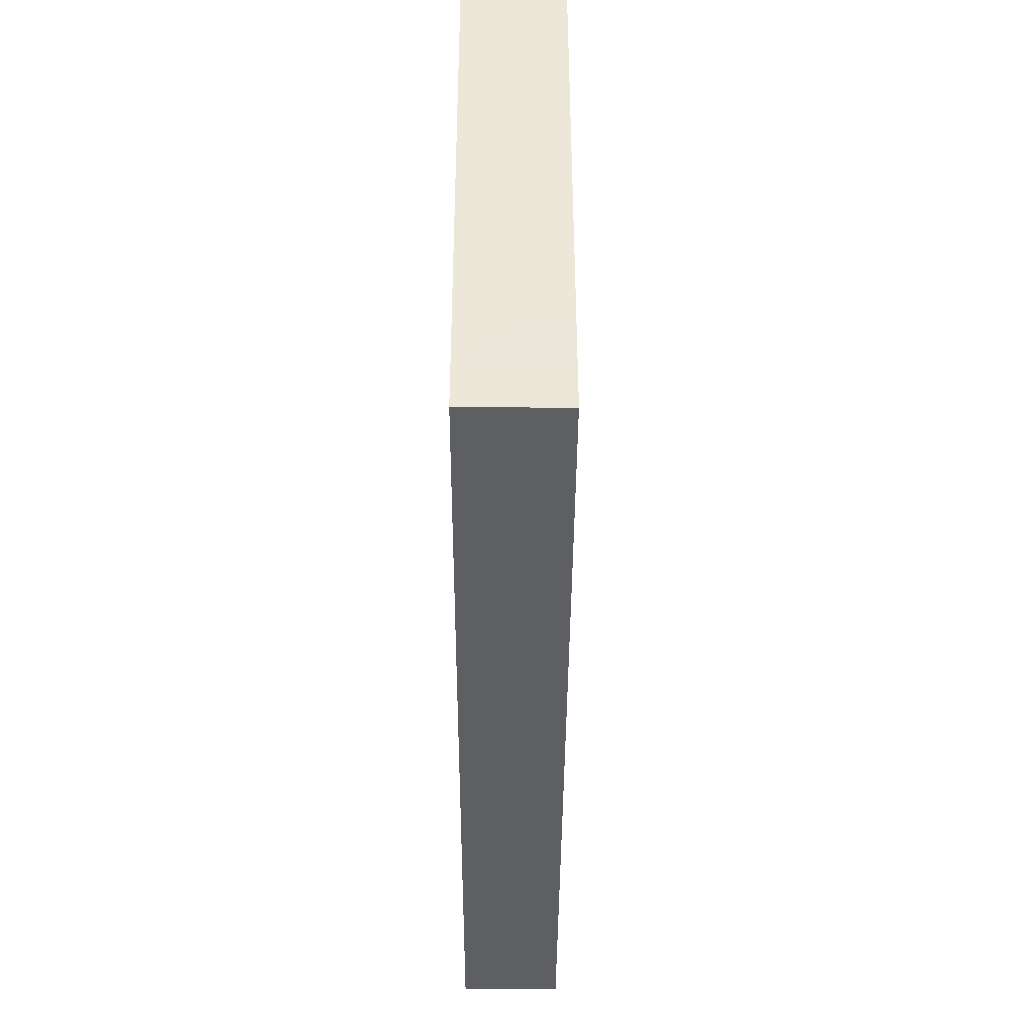
<metadata>
{"format":"obj","ext":"obj","renderer":"f3d","projection":"perspective","resolution":1024,"background":"white","views":[{"elev":-40.8,"azim":-90.2,"up":"+Y"}]}
</metadata>
<code>
v -0.09617 -0.06111 -0.01028
v -0.09617 -0.06111 0.01028
v -0.09617 0.06111 -0.01028
v -0.09617 0.06111 0.01028
v 0.09617 -0.06111 -0.01028
v 0.09617 -0.06111 0.01028
v 0.09617 0.06111 -0.01028
v 0.09617 0.06111 0.01028
v -0.04207 0.0004289 -0.01028
v 0.08034 0.04725 -0.01028
v -0.07146 -0.004296 0.01028
v -0.05366 0.04612 0.01028
v -0.04681 0.02448 0.01028
v -0.08496 -0.0004289 0.01028
v 0.04612 -0.008061 0.01028
v -0.05992 -0.04769 -0.01028
v -0.0805 -0.06111 0.000291
v -0.06787 -0.06111 0.0007232
v -0.05058 -0.06111 0
v 0.01387 0.04617 0.01028
v -0.01833 -0.04601 -0.01028
v -0.06902 -0.05021 -0.01028
v -0.05 -0.04573 -0.01028
v -0.03521 -0.06111 0
v -0.01404 0.04607 0.01028
v -0.02268 -0.06111 -0.0005174
v 0.06918 0.01188 0.01028
v 0.000204 0.003499 -0.01028
v -0.00549 0.02715 0.01028
v 0.0376 -0.004232 0.01028
v -0.02616 -0.04099 0.01028
v -0.01941 0.02373 -0.01028
v -0.08621 0.05167 0.01028
v 0.02509 -0.06111 0.001231
v 0.04165 -0.06111 0
v 0.05823 -0.06111 0.0007046
v -0.03034 -0.003816 -0.01028
v -0.01496 -0.01994 -0.01028
v 0.05432 -0.01234 0.01028
v -0.06108 -0.003816 -0.01028
v -0.08288 -0.03724 0.01028
v -0.09617 -0.04443 0
v -0.09617 -0.02877 -0.0004381
v -0.05017 -0.02461 0.01028
v -0.08718 -0.02893 0.01028
v -0.09617 0.03617 -0.0003295
v -0.09617 -0.06111 0
v -0.08373 0.04869 -0.01028
v -0.05382 0.03227 -0.01028
v -0.0534 0.0488 -0.01028
v -0.03944 0.02244 -0.01028
v -0.03802 0.03267 -0.01028
v -0.03882 0.04879 -0.01028
v -0.02907 0.01697 -0.01028
v -0.02386 0.007482 -0.01028
v -0.02265 0.03267 -0.01028
v -0.02265 0.0488 -0.01028
v -0.006772 0.01713 -0.01028
v -0.007277 0.03267 -0.01028
v -0.006701 0.04711 -0.01028
v 0.009191 -0.01524 -0.01028
v 0.009191 0.0002153 -0.01028
v 0.007686 0.01602 -0.01028
v 0.007535 0.03232 -0.01028
v 0.00734 0.0497 -0.01028
v -0.02256 0.06111 -7.73e-06
v 0.02347 -0.02418 -0.01028
v 0.02273 -0.01483 -0.01028
v 0.02347 0.0004289 -0.01028
v 0.02347 0.01655 -0.01028
v 0.02325 0.03231 -0.01028
v 0.02425 0.04941 -0.01028
v 0.03869 -0.0001952 -0.01028
v 0.03917 0.0163 -0.01028
v 0.03908 0.0323 -0.01028
v 0.03884 0.0488 -0.01028
v 0.047 -0.03215 -0.01028
v 0.05421 -0.01569 -0.01028
v 0.05421 0.0004289 -0.01028
v 0.05421 0.01655 -0.01028
v 0.05407 0.03262 -0.01028
v 0.05421 0.0488 -0.01028
v 0.06959 -0.04794 -0.01028
v 0.06959 -0.03223 -0.01028
v 0.06911 -0.01623 -0.01028
v 0.06935 0.0001165 -0.01028
v 0.06959 0.01655 -0.01028
v 0.06938 0.03146 -0.01028
v 0.08539 -0.04962 -0.01028
v 0.08499 -0.03066 -0.01028
v 0.08484 -0.01607 -0.01028
v 0.08496 0.0004289 -0.01028
v 0.08458 0.0155 -0.01028
v 0.08496 0.03267 -0.01028
v -0.03701 0.05169 0.01028
v -0.02306 0.05071 0.01028
v 0.03843 0.05071 0.01028
v 0.03438 0.01188 0.01028
v 0.08005 -0.03718 0.01028
v -0.08362 -0.06111 0.01028
v 0.07282 0.03606 0.01028
v -0.06809 -0.04267 0.01028
v -0.06959 -0.03267 0.01028
v -0.05965 -0.03317 0.01028
v -0.06264 -0.05071 0.01028
v -0.0559 -0.04269 0.01028
v -0.02684 -0.02834 0.01028
v 0.04976 0.01994 0.01028
v -0.02603 -0.01664 0.01028
v -0.04612 -0.0488 0.01028
v -0.03866 -0.0346 0.01028
v 0.09617 -0.04865 -0.01028
v -0.09617 0.04865 -0.01028
v -0.03884 -0.01655 0.01028
v -0.09617 0.04865 0.01028
v -0.09617 0.04827 0.000214
v 0.08344 0.0364 0.01028
v -0.03075 -0.008061 0.01028
v -0.07189 0.01165 0.01028
v -0.01571 -0.0484 0.01028
v -0.0132 -0.03595 0.01028
v 0 -0.03649 0.01028
v 0.01782 -0.03599 0.01028
v 0.03327 -0.03722 0.01028
v 0.04612 -0.03649 0.01028
v 0.06329 -0.03686 0.01028
v -0.01513 -0.02359 0.01028
v 0.06278 0.0291 0.01028
v -0.02903 0.02898 0.01028
v -0.0594 -0.003486 0.01028
v -0.01537 -0.008061 0.01028
v -0.0641 0.0441 0.01028
v -0.008095 -0.0004289 0.01028
v -0.0008632 -0.04849 0.01028
v 0 -0.02418 0.01028
v -0.0001554 -0.00856 0.01028
v -0.001862 0.007941 0.01028
v 0.009259 0.006527 0.01028
v 0.01537 -0.0488 0.01028
v 0.01537 -0.02418 0.01028
v 0.01524 -0.006449 0.01028
v 0.01616 0.01527 0.01028
v 0.02971 -0.0493 0.01028
v -0.07063 0.04906 -0.01028
v 0.01719 -0.05071 -0.01028
v -0.04207 0.01231 -0.01028
v 0.03075 -0.02418 0.01028
v 0.03075 0.02418 0.01028
v 0.04042 0.02136 0.01028
v 0.03523 0.03225 0.01028
v 0.04612 -0.0488 0.01028
v 0.08428 -0.06111 -0.01028
v 0.04482 -0.02312 0.01028
v -0.06149 0.01994 0.01028
v -0.007141 -0.03635 -0.01028
v -0.09617 -0.02993 0.01028
v 0.06959 0.04455 -0.01028
v 0.06365 -0.01051 0.01028
v -0.05148 -0.005357 -0.01028
v 0.04612 0.008061 0.01028
v 0.04612 0.03182 0.01028
v 0.04498 0.04149 0.01028
v -0.07944 0.02547 -0.01028
v 0.06149 -0.0488 0.01028
v 0.05861 -0.0325 -0.01028
v -0.07323 -0.01655 0.01028
v -0.01732 0.01422 -0.01028
v 0.06149 -0.02418 0.01028
v 0.062 4.304e-05 0.01028
v 0.05996 0.01536 0.01028
v 0.004854 0.05166 0.01028
v 0.06149 0.04031 0.01028
v 0.06887 0.0482 0.01028
v 0.08382 -0.05005 0.01028
v 0.09617 0.04968 -0.01028
v 0.09617 0.01959 -0.0008715
v -0.08652 0.03018 0.01028
v 0.07631 -0.02644 0.01028
v -0.002534 0.01767 0.01028
v -0.0492 -0.03477 0.01028
v 0.07631 -0.006639 0.01028
v 0.07329 -0.04733 0.01028
v 0.09617 -0.02921 -0.001342
v 0.08488 0.06111 -0.01028
v 0.08631 -0.01767 0.01028
v 0.0769 0.02298 0.01028
v 0.09617 0.03078 0.01028
v 0.08368 0.0502 0.01028
v -0.07107 -0.06111 0.01028
v -0.0557 -0.06111 0.01028
v -0.04033 -0.06111 0.01028
v -0.01984 -0.06111 0.01028
v -0.003127 -0.06111 0.01028
v 0.007277 -0.06111 0.01028
v 0.02116 -0.06111 0.01028
v 0.03654 -0.06111 0.01028
v 0.05191 -0.06111 0.01028
v 0.06728 -0.06111 0.01028
v 0.07686 -0.06111 0.01028
v -0.07763 0.06111 0.0002005
v -0.06099 0.06111 -4.312e-05
v 0.03106 0.008377 -0.01028
v 0.03115 0.02461 -0.01028
v -0.04632 0.06111 -0.0006556
v -0.01091 0.06111 0
v 0.00537 0.06111 -0.001195
v 0.01757 0.06111 -0.001719
v 0.03075 0.06111 0
v 0.05854 0.06111 0.001582
v -0.08013 0.06111 -0.01028
v -0.06877 0.06111 -0.01028
v -0.0534 0.06111 -0.01028
v 0.09617 -0.0187 0.001775
v -0.06157 0.02547 -0.01028
v 0.0003501 0.02446 -0.01028
v 0.01565 0.008455 -0.01028
v 0.01568 0.0245 -0.01028
v 0.04645 0.008257 -0.01028
v 0.04643 0.0245 -0.01028
v 0.0618 0.008377 -0.01028
v 0.06181 0.0245 -0.01028
v 0.07717 0.008377 -0.01028
v 0.07717 0.0245 -0.01028
v -0.07755 -0.02632 0.01028
v 0.02306 0.007632 0.01028
v -0.07608 -0.04169 -0.01028
v -0.07655 0.008377 -0.01028
v -0.06178 0.007143 -0.01028
v 0.005346 -0.04328 -0.01028
v -0.03048 -0.04074 -0.01028
v 0.03115 -0.007632 -0.01028
v 0.03106 0.04062 -0.01028
v 0.09617 0.03824 -0.01028
v 0.09617 -0.04215 0.01028
v 0.09617 0.04197 0.01028
v 0.09617 -0.02712 0.01028
v 0.09617 -0.01265 0.01028
v 0.09617 0.003474 0.01028
v 0.09617 0.0196 0.01028
v 0.09617 -0.04031 0
v 0.09617 -0.06111 0
v 0.09617 -0.03651 -0.01018
v 0.09617 -0.02625 -0.01028
v 0.09617 -0.01013 -0.01028
v 0.09617 -0.0003064 -0.01026
v 0.09617 0.01219 -0.01028
v 0.09617 0.02212 -0.01028
v -0.09617 0.06111 0
v 0.07923 0.06111 -0.001124
v -0.03246 0.06111 -0.01028
v -0.01709 0.06111 -0.01028
v -0.001719 0.06111 -0.01028
v 0.01365 0.06111 -0.01028
v 0.02903 0.06111 -0.01028
v 0.04498 0.06111 -0.01028
v 0.05977 0.06111 -0.01028
v 0.0736 0.06111 -0.01028
v -0.08308 -0.01547 0.01028
v -0.08496 0.01569 0.01028
v -0.04581 0.04062 -0.01028
v -0.03044 0.04062 -0.01028
v -0.0165 0.0003424 -0.01028
v -0.01501 0.0408 -0.01028
v 0.00031 0.04062 -0.01028
v 0.01568 -0.007746 -0.01028
v -0.07738 0.02421 0.01028
v 0.01571 0.0405 -0.01028
v 0.04693 -0.008612 -0.01028
v -0.0768 0.04102 0.01028
v 0.04639 0.0407 -0.01028
v 0.06173 -0.007739 -0.01028
v 0.07717 -0.02382 -0.01028
v 0.07717 -0.007746 -0.01028
v -0.007686 -0.01612 0.01028
v -0.02306 0 0.01028
v 0.007686 -0.01612 0.01028
v -0.06149 -0.01655 0.01028
v -0.03843 0 0.01028
v -0.07646 -0.02375 -0.01028
v -0.07655 -0.007746 -0.01028
v -0.06052 -0.02454 -0.01028
v -0.04574 -0.02404 -0.01028
v -0.03044 -0.02387 -0.01028
v -0.06098 0.008587 0.01028
v -0.09617 0.02519 0.01028
v -0.08692 0.06111 -0.001545
v -0.04728 0.008562 0.01028
v -0.04478 0.03904 0.01028
v -0.03087 0.006604 0.01028
v -0.03004 0.01713 0.01028
v -0.03094 0.04038 0.01028
v -0.01585 0.0145 0.01028
v -0.0156 0.0316 0.01028
v -0.0006067 0.04046 0.01028
v 0.03075 0.04031 0.01028
v 0.05619 0.04924 0.01028
v -0.09617 -0.04181 0.01028
v 0.06631 0.06111 0.01028
v 0.02019 0.06111 0.01028
v -0.09617 -0.01805 0.01028
v -0.09617 -0.00193 0.01028
v -0.09617 0.01419 0.01028
v -0.09617 0.03618 0.01028
v -0.07686 0.06111 0.01028
v 0.02792 -0.04972 -0.01028
v -0.03075 0.06111 0.01028
v -0.01537 0.06111 0.01028
v -0.005745 0.06111 0.01028
v 0.009317 0.06111 0.01027
v 0.03309 0.06111 0.01028
v 0.05511 0.06111 0.01028
v 0.07686 0.06111 0.01028
v -0.04345 0.06111 -0.01028
v 0.009093 -0.06111 0
v -0.08539 -0.0472 -0.01028
v -0.08414 -0.03182 -0.01028
v 0.09617 -0.04969 0.0004563
v -0.08336 -0.01554 -0.01028
v -0.08422 -0.0002305 -0.01028
v -0.08414 0.01655 -0.01028
v -0.08522 0.03427 -0.01028
v -0.03435 0.06111 0.0009526
v -0.06874 -0.01586 -0.01028
v -0.06931 0.01566 -0.01028
v -0.0725 0.03702 -0.01028
v 0.09617 0.06111 0
v -0.05305 -0.0327 -0.01028
v -0.05352 -0.01665 -0.01028
v -0.03008 -0.06111 0.01028
v -0.05386 0.0175 -0.01028
v -0.03777 -0.04916 -0.01028
v -0.03802 -0.03182 -0.01028
v -0.03921 -0.01571 -0.01028
v -0.02156 -0.03267 -0.01028
v -0.004991 -0.0476 -0.01028
v 0.03342 -0.0395 -0.01028
v 0.00678 -0.03112 -0.01028
v 0.02369 -0.03986 -0.01028
v 0.03938 -0.05114 -0.01028
v 0.05397 -0.04829 -0.01028
v 0.06736 0.06111 -0.002182
v -0.07922 -0.06111 -0.01028
v -0.0645 -0.06109 -0.01028
v -0.04822 -0.06099 -0.01028
v -0.03331 -0.06111 -0.01028
v -0.01984 -0.06111 -0.01028
v -0.004464 -0.06111 -0.01028
v 0.08652 0.005768 0.01028
v 0.01091 -0.06111 -0.01028
v 0.08742 0.02533 0.01028
v 0.02628 -0.06111 -0.01028
v -0.01124 -0.06111 -0.00103
v 0.04165 -0.06111 -0.01028
v 0.05703 -0.06111 -0.01028
v 0.0724 -0.06111 -0.01028
v -0.09617 -0.04248 -0.01028
v -0.09617 -0.03182 -0.01028
v -0.09617 -0.01219 -0.01028
v -0.09617 0.003937 -0.01028
v -0.09617 -0.022 -0.01028
v -0.06343 0.03493 -0.01028
v -0.08652 0.06111 0.01028
v 0.08608 -0.06111 0.01028
v 0.08652 0.06111 0.01028
v -0.09607 -0.051 0.01028
v 0.09617 0.05154 0.01028
v -0.09617 0.01321 -0.003752
v -0.09617 -0.00434 -0.003757
v 0.09617 -0.05163 0.01028
v 0.09617 0.03327 -0.002364
v -0.09617 -0.05179 -0.01028
v 0.03386 -0.06111 -0.004929
v 0.04934 -0.06111 -0.005142
v 0.04248 -0.02375 -0.01028
v -0.03936 0.0174 0.01028
v -0.0001053 -0.01938 -0.01028
v -0.0538 0.03606 0.01028
v -0.02599 -0.05274 -0.01028
v 0.005192 -0.0536 -0.01028
v -0.06422 -0.03914 -0.01028
v 0.0008027 -0.008304 -0.01028
v 0.06926 -0.06111 -0.001657
v 0.08496 -0.03988 -0.01028
v -0.09617 0.02898 -0.01028
v -0.0538 0.06111 0.01028
f 1 17 47
f 1 342 17
f 1 47 371
f 1 371 342
f 2 47 100
f 2 365 47
f 2 100 365
f 3 48 113
f 3 210 48
f 3 113 116
f 3 116 248
f 3 286 210
f 3 248 286
f 4 115 33
f 4 33 362
f 4 116 115
f 4 248 116
f 4 362 248
f 5 89 112
f 5 152 89
f 5 112 241
f 5 241 152
f 6 174 363
f 6 369 174
f 6 363 241
f 6 241 369
f 7 175 10
f 7 10 184
f 7 326 175
f 7 184 249
f 7 249 326
f 8 364 188
f 8 188 366
f 8 326 364
f 8 366 326
f 9 146 37
f 9 37 333
f 9 228 146
f 9 159 228
f 9 333 159
f 10 94 157
f 10 175 94
f 10 157 257
f 10 257 184
f 11 119 14
f 11 14 258
f 11 284 119
f 11 277 130
f 11 130 284
f 11 258 166
f 11 166 277
f 12 288 95
f 12 95 385
f 12 132 377
f 12 385 132
f 12 377 288
f 13 290 129
f 13 129 291
f 13 154 287
f 13 377 154
f 13 287 375
f 13 291 288
f 13 288 377
f 13 375 290
f 14 119 259
f 14 300 258
f 14 259 302
f 14 301 300
f 14 302 301
f 15 30 147
f 15 160 30
f 15 153 39
f 15 39 169
f 15 147 153
f 15 169 160
f 16 343 22
f 16 22 380
f 16 23 344
f 16 380 23
f 16 344 343
f 17 18 189
f 17 342 18
f 17 100 47
f 17 189 100
f 18 19 190
f 18 343 19
f 18 190 189
f 18 342 343
f 19 24 191
f 19 344 24
f 19 191 190
f 19 343 344
f 20 295 97
f 20 97 299
f 20 171 294
f 20 309 171
f 20 294 295
f 20 299 309
f 21 334 155
f 21 155 335
f 21 230 334
f 21 378 230
f 21 335 346
f 21 346 378
f 22 315 226
f 22 226 380
f 22 342 315
f 22 343 342
f 23 327 332
f 23 380 327
f 23 332 331
f 23 331 344
f 24 26 329
f 24 345 26
f 24 329 191
f 24 344 345
f 25 96 291
f 25 307 96
f 25 291 293
f 25 293 294
f 25 294 308
f 25 308 307
f 26 192 329
f 26 352 192
f 26 345 346
f 26 346 352
f 27 170 169
f 27 169 348
f 27 186 170
f 27 348 186
f 28 58 63
f 28 167 58
f 28 63 62
f 28 62 381
f 28 262 167
f 28 381 262
f 29 179 142
f 29 142 294
f 29 292 179
f 29 293 292
f 29 294 293
f 30 160 98
f 30 98 225
f 30 141 147
f 30 225 141
f 31 107 111
f 31 121 107
f 31 111 110
f 31 110 191
f 31 120 121
f 31 329 120
f 31 191 329
f 32 54 56
f 32 167 54
f 32 56 59
f 32 59 58
f 32 58 167
f 33 115 303
f 33 269 132
f 33 132 304
f 33 303 269
f 33 304 362
f 34 196 195
f 34 195 314
f 34 372 196
f 34 314 349
f 34 349 351
f 34 351 372
f 35 36 197
f 35 373 36
f 35 197 196
f 35 196 372
f 35 372 353
f 35 353 373
f 36 198 197
f 36 382 198
f 36 373 354
f 36 354 382
f 37 38 333
f 37 381 38
f 37 146 55
f 37 55 262
f 37 262 381
f 38 155 334
f 38 337 155
f 38 283 333
f 38 334 283
f 38 376 337
f 38 381 376
f 39 153 168
f 39 168 158
f 39 158 169
f 40 228 159
f 40 159 328
f 40 319 227
f 40 227 324
f 40 324 228
f 40 280 319
f 40 323 280
f 40 328 323
f 41 224 45
f 41 45 297
f 41 102 103
f 41 189 102
f 41 103 224
f 41 365 189
f 41 297 365
f 42 297 43
f 42 43 357
f 42 365 297
f 42 357 356
f 42 356 371
f 42 371 365
f 43 297 156
f 43 156 300
f 43 300 360
f 43 360 357
f 44 104 180
f 44 277 104
f 44 111 114
f 44 180 111
f 44 114 277
f 45 156 297
f 45 300 156
f 45 224 258
f 45 258 300
f 46 303 116
f 46 116 384
f 46 285 303
f 46 384 285
f 47 365 371
f 48 321 113
f 48 210 144
f 48 144 325
f 48 325 321
f 49 50 260
f 49 361 50
f 49 52 51
f 49 51 330
f 49 260 52
f 49 330 214
f 49 214 361
f 50 53 260
f 50 313 53
f 50 211 212
f 50 361 211
f 50 212 313
f 51 52 54
f 51 54 146
f 51 146 330
f 52 260 53
f 52 53 261
f 52 56 54
f 52 261 56
f 53 250 57
f 53 57 261
f 53 313 250
f 54 55 146
f 54 167 55
f 55 167 262
f 56 261 57
f 56 57 263
f 56 263 59
f 57 251 60
f 57 60 263
f 57 250 251
f 58 59 215
f 58 215 63
f 59 263 60
f 59 60 264
f 59 64 215
f 59 264 64
f 60 252 65
f 60 65 264
f 60 251 252
f 61 62 265
f 61 381 62
f 61 68 67
f 61 67 337
f 61 265 68
f 61 337 376
f 61 376 381
f 62 63 216
f 62 216 69
f 62 69 265
f 63 215 64
f 63 64 217
f 63 70 216
f 63 217 70
f 64 264 65
f 64 65 267
f 64 71 217
f 64 267 71
f 65 253 72
f 65 72 267
f 65 252 253
f 66 205 251
f 66 307 205
f 66 251 250
f 66 250 322
f 66 306 307
f 66 322 306
f 67 68 374
f 67 77 336
f 67 374 77
f 67 336 338
f 67 338 337
f 68 69 231
f 68 265 69
f 68 231 374
f 69 70 202
f 69 216 70
f 69 202 73
f 69 73 231
f 70 71 203
f 70 217 71
f 70 74 202
f 70 203 74
f 71 72 232
f 71 267 72
f 71 75 203
f 71 232 75
f 72 76 232
f 72 254 76
f 72 253 254
f 73 202 74
f 73 74 218
f 73 218 79
f 73 79 268
f 73 374 231
f 73 268 374
f 74 203 75
f 74 75 219
f 74 80 218
f 74 219 80
f 75 232 76
f 75 76 270
f 75 81 219
f 75 270 81
f 76 255 82
f 76 82 270
f 76 254 255
f 77 165 340
f 77 374 165
f 77 339 336
f 77 340 339
f 78 268 79
f 78 79 271
f 78 85 165
f 78 271 85
f 78 165 374
f 78 374 268
f 79 218 80
f 79 80 220
f 79 220 86
f 79 86 271
f 80 219 81
f 80 81 221
f 80 87 220
f 80 221 87
f 81 82 157
f 81 270 82
f 81 157 88
f 81 88 221
f 82 257 157
f 82 255 256
f 82 256 257
f 83 165 84
f 83 84 383
f 83 89 152
f 83 383 89
f 83 152 355
f 83 340 165
f 83 354 340
f 83 355 354
f 84 165 85
f 84 85 272
f 84 272 90
f 84 90 383
f 85 271 86
f 85 86 273
f 85 91 272
f 85 273 91
f 86 220 87
f 86 87 222
f 86 222 92
f 86 92 273
f 87 221 88
f 87 88 223
f 87 93 222
f 87 223 93
f 88 157 94
f 88 94 223
f 89 383 112
f 90 91 243
f 90 272 91
f 90 243 242
f 90 242 383
f 91 92 244
f 91 273 92
f 91 244 243
f 92 222 93
f 92 93 246
f 92 245 244
f 92 246 245
f 93 223 94
f 93 94 247
f 93 247 246
f 94 175 233
f 94 233 247
f 95 291 96
f 95 96 306
f 95 288 291
f 95 306 385
f 96 307 306
f 97 295 162
f 97 162 296
f 97 296 311
f 97 310 299
f 97 311 310
f 98 148 142
f 98 142 225
f 98 149 148
f 98 160 149
f 99 178 126
f 99 126 182
f 99 182 174
f 99 174 234
f 99 236 178
f 99 234 236
f 100 189 365
f 101 117 173
f 101 186 117
f 101 172 128
f 101 128 186
f 101 173 172
f 102 104 103
f 102 106 104
f 102 105 106
f 102 189 105
f 103 104 277
f 103 277 224
f 104 106 180
f 105 190 106
f 105 189 190
f 106 110 180
f 106 190 110
f 107 109 114
f 107 127 109
f 107 114 111
f 107 121 127
f 108 170 128
f 108 128 172
f 108 149 160
f 108 161 149
f 108 160 170
f 108 172 161
f 109 118 114
f 109 131 118
f 109 127 131
f 110 111 180
f 110 190 191
f 112 242 240
f 112 240 317
f 112 317 241
f 112 383 242
f 113 384 116
f 113 321 384
f 114 118 277
f 115 116 303
f 117 188 173
f 117 186 350
f 117 187 235
f 117 350 187
f 117 235 188
f 118 131 275
f 118 275 289
f 118 278 277
f 118 289 278
f 119 154 266
f 119 284 154
f 119 266 259
f 120 134 121
f 120 193 134
f 120 192 193
f 120 329 192
f 121 134 122
f 121 122 135
f 121 135 127
f 122 139 123
f 122 123 140
f 122 134 139
f 122 140 135
f 123 143 124
f 123 124 147
f 123 139 143
f 123 147 140
f 124 151 125
f 124 125 153
f 124 143 151
f 124 153 147
f 125 164 126
f 125 126 168
f 125 151 164
f 125 168 153
f 126 164 182
f 126 178 168
f 127 274 131
f 127 135 274
f 128 170 186
f 129 290 292
f 129 293 291
f 129 292 293
f 130 277 287
f 130 287 284
f 131 136 133
f 131 133 275
f 131 274 136
f 132 269 377
f 132 385 304
f 133 136 138
f 133 138 137
f 133 137 292
f 133 292 275
f 134 194 139
f 134 193 194
f 135 140 276
f 135 276 274
f 136 141 138
f 136 276 141
f 136 274 276
f 137 138 142
f 137 142 179
f 137 179 292
f 138 141 225
f 138 225 142
f 139 195 143
f 139 194 195
f 140 147 276
f 141 276 147
f 142 148 294
f 143 196 151
f 143 195 196
f 144 210 211
f 144 211 361
f 144 361 325
f 145 229 337
f 145 379 229
f 145 338 305
f 145 305 351
f 145 337 338
f 145 351 349
f 145 349 379
f 146 228 330
f 148 149 150
f 148 150 295
f 148 295 294
f 149 161 150
f 150 161 162
f 150 162 295
f 151 197 164
f 151 196 197
f 152 363 199
f 152 199 382
f 152 241 363
f 152 382 355
f 154 377 266
f 154 284 287
f 155 229 335
f 155 337 229
f 158 168 178
f 158 181 169
f 158 178 185
f 158 185 181
f 159 333 328
f 160 169 170
f 161 172 162
f 162 172 296
f 163 214 324
f 163 325 214
f 163 324 320
f 163 320 384
f 163 321 325
f 163 384 321
f 164 198 182
f 164 197 198
f 166 258 224
f 166 224 277
f 169 181 348
f 171 308 294
f 171 309 308
f 172 173 296
f 173 188 312
f 173 298 296
f 173 312 298
f 174 182 199
f 174 199 363
f 174 369 234
f 175 370 233
f 175 366 235
f 175 235 370
f 175 326 366
f 176 239 246
f 176 370 239
f 176 246 247
f 176 247 370
f 177 259 266
f 177 285 259
f 177 266 269
f 177 269 303
f 177 303 285
f 178 236 185
f 181 185 348
f 182 198 199
f 183 213 236
f 183 243 213
f 183 236 240
f 183 240 242
f 183 242 243
f 184 257 249
f 185 236 237
f 185 237 348
f 186 348 350
f 187 370 235
f 187 350 239
f 187 239 370
f 188 235 366
f 188 364 312
f 192 352 193
f 193 314 194
f 193 352 314
f 194 314 195
f 198 382 199
f 200 201 211
f 200 385 201
f 200 211 210
f 200 210 286
f 200 286 362
f 200 362 304
f 200 304 385
f 201 204 212
f 201 385 204
f 201 212 211
f 204 313 212
f 204 250 313
f 204 322 250
f 204 385 322
f 205 206 252
f 205 308 206
f 205 252 251
f 205 307 308
f 206 207 253
f 206 309 207
f 206 253 252
f 206 308 309
f 207 208 254
f 207 299 208
f 207 254 253
f 207 309 299
f 208 255 254
f 208 310 255
f 208 299 310
f 209 256 255
f 209 255 311
f 209 341 256
f 209 311 298
f 209 298 341
f 213 237 236
f 213 244 237
f 213 243 244
f 214 330 324
f 214 325 361
f 226 315 316
f 226 316 380
f 227 319 320
f 227 320 324
f 228 324 330
f 229 379 335
f 230 331 332
f 230 378 331
f 230 332 334
f 233 370 247
f 234 240 236
f 234 369 240
f 237 246 238
f 237 238 348
f 237 244 245
f 237 245 246
f 238 246 239
f 238 239 348
f 239 350 348
f 240 369 317
f 241 317 369
f 248 362 286
f 249 257 341
f 249 298 312
f 249 341 298
f 249 312 364
f 249 364 326
f 255 310 311
f 256 341 257
f 259 285 302
f 266 377 269
f 275 292 289
f 277 278 287
f 278 289 287
f 279 316 318
f 279 380 316
f 279 318 323
f 279 323 380
f 280 318 319
f 280 323 318
f 281 323 328
f 281 380 323
f 281 328 327
f 281 327 380
f 282 327 328
f 282 332 327
f 282 328 333
f 282 333 332
f 283 332 333
f 283 334 332
f 285 367 302
f 285 384 367
f 287 289 375
f 289 292 290
f 289 290 375
f 296 298 311
f 300 301 360
f 301 302 368
f 301 368 360
f 302 367 368
f 305 338 336
f 305 336 339
f 305 339 351
f 306 322 385
f 314 347 349
f 314 352 347
f 315 356 316
f 315 342 371
f 315 371 356
f 316 360 318
f 316 356 357
f 316 357 360
f 318 358 319
f 318 360 358
f 319 359 320
f 319 358 359
f 320 359 384
f 331 345 344
f 331 378 345
f 335 347 346
f 335 379 347
f 339 340 353
f 339 353 351
f 340 354 353
f 345 378 346
f 346 347 352
f 347 379 349
f 351 353 372
f 353 354 373
f 354 355 382
f 358 368 359
f 358 360 368
f 359 368 367
f 359 367 384

</code>
